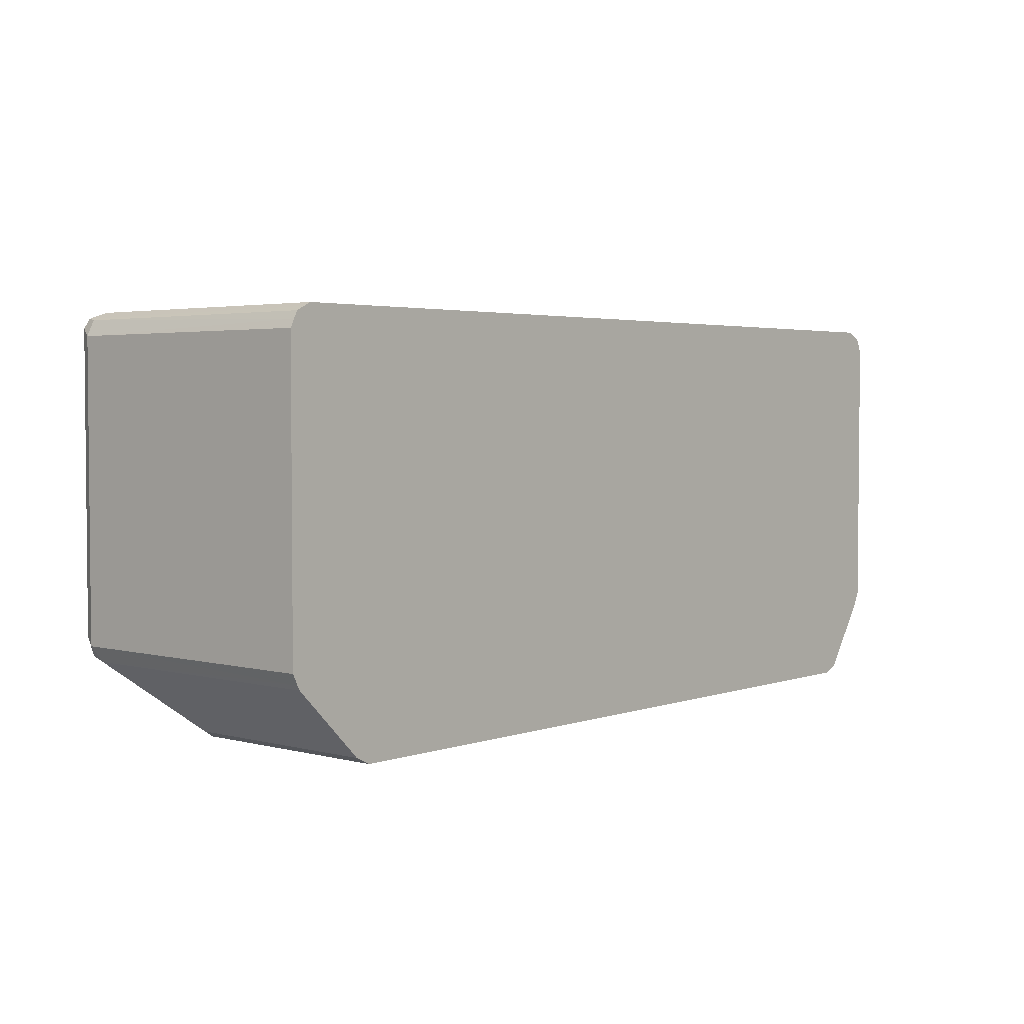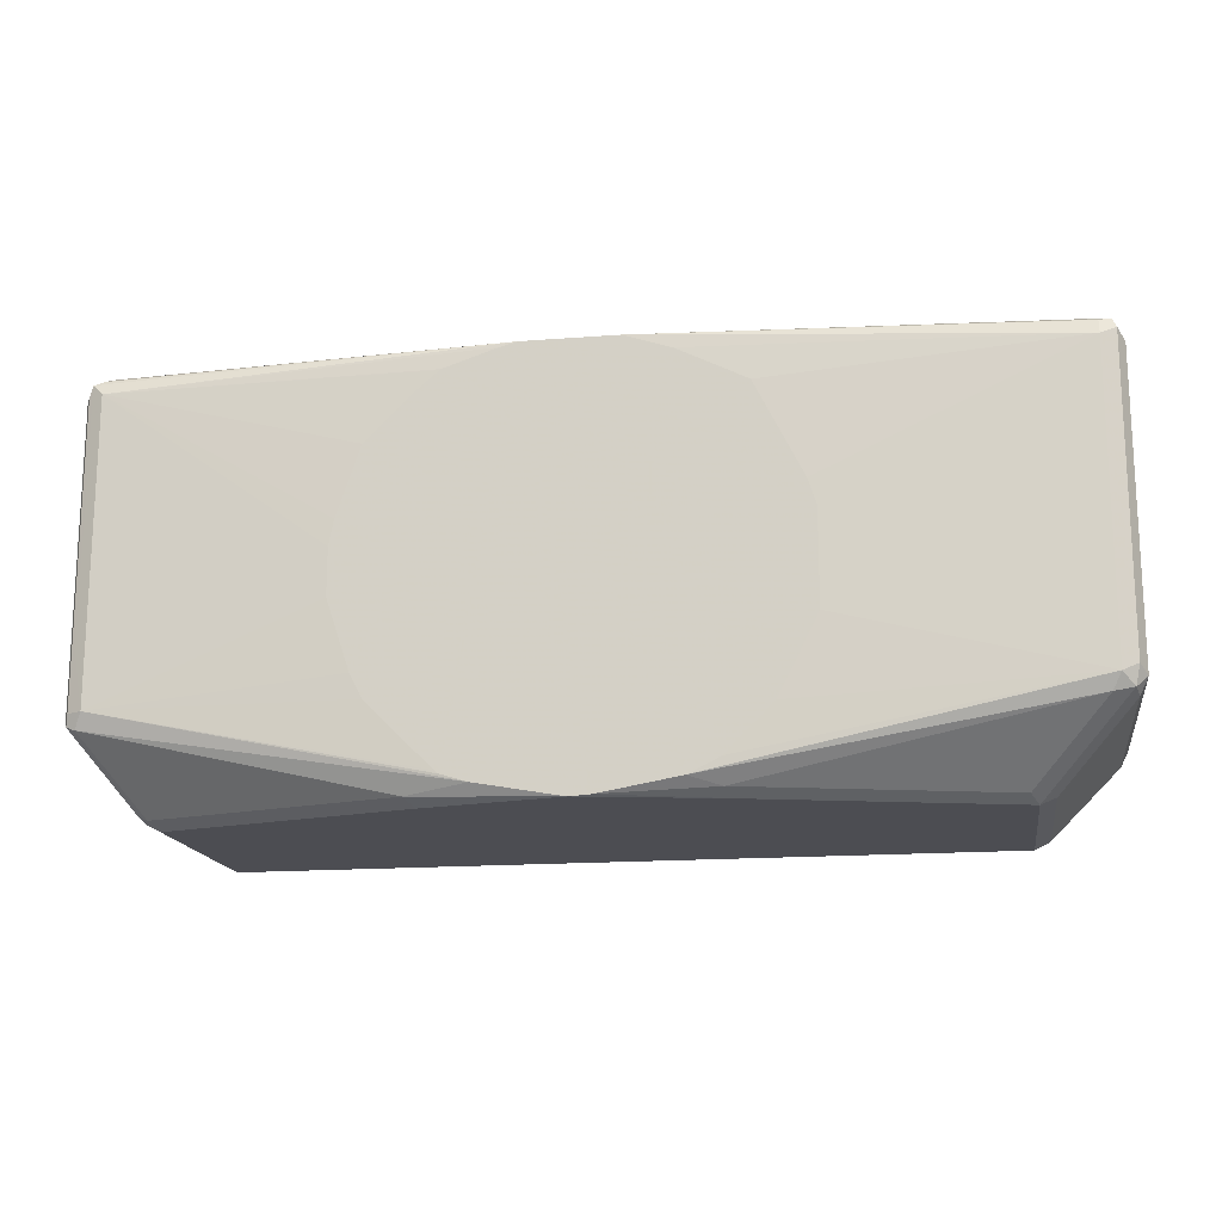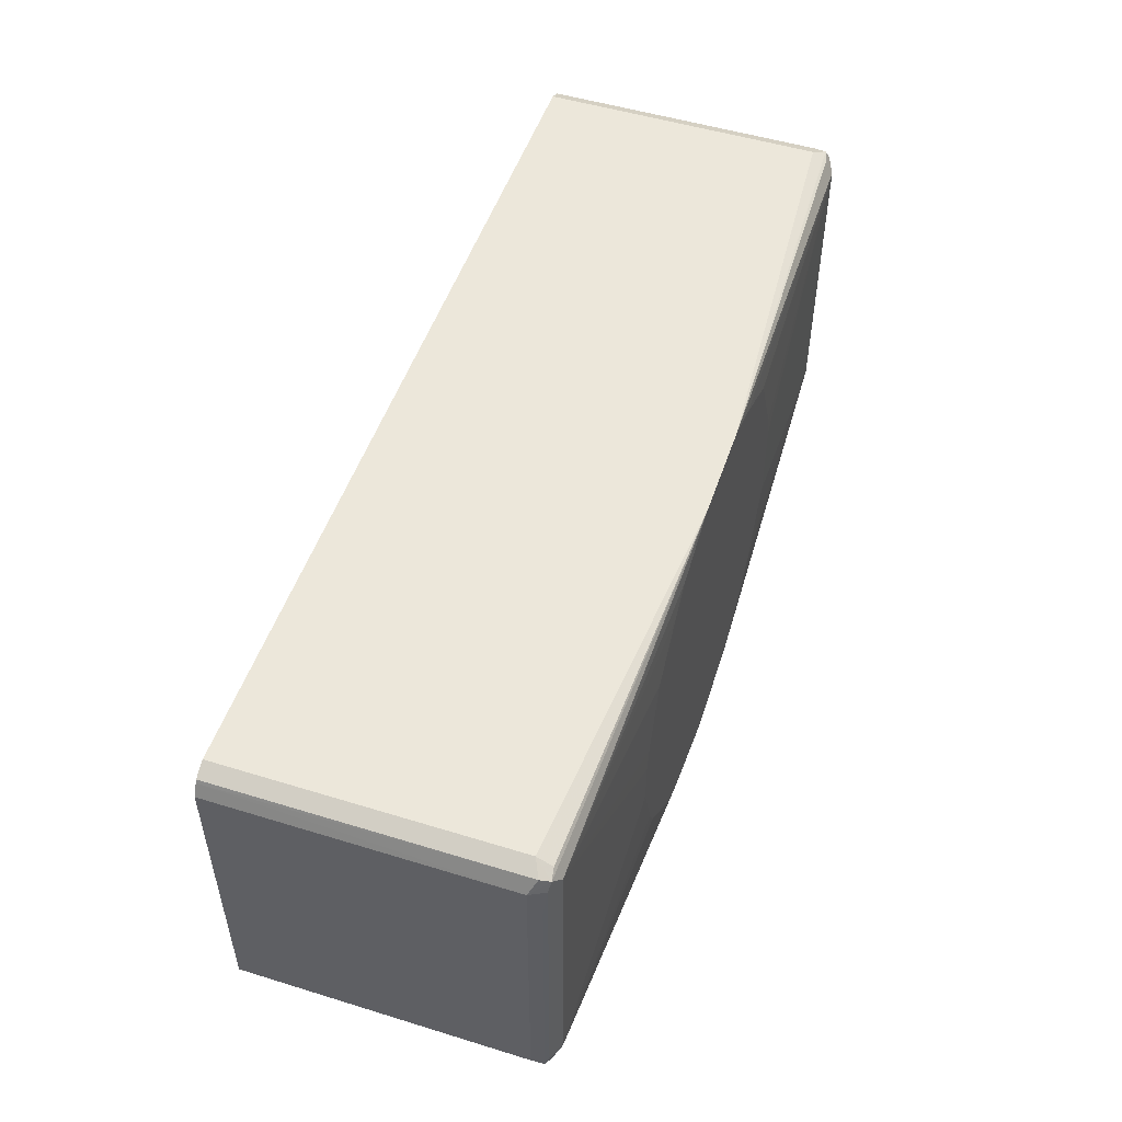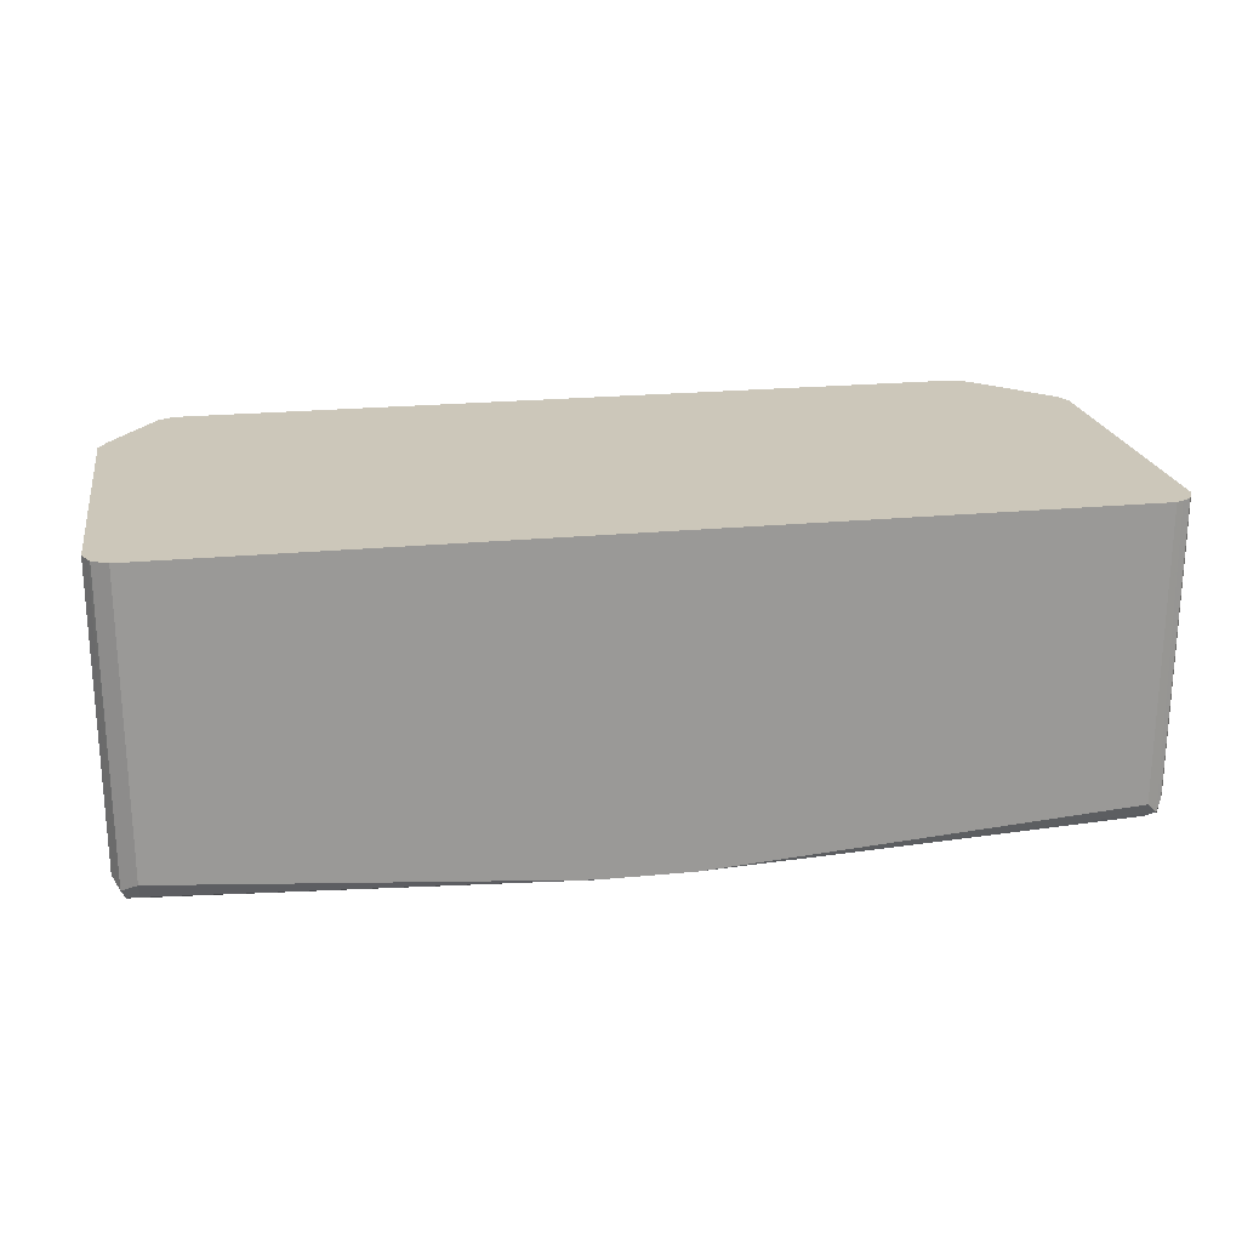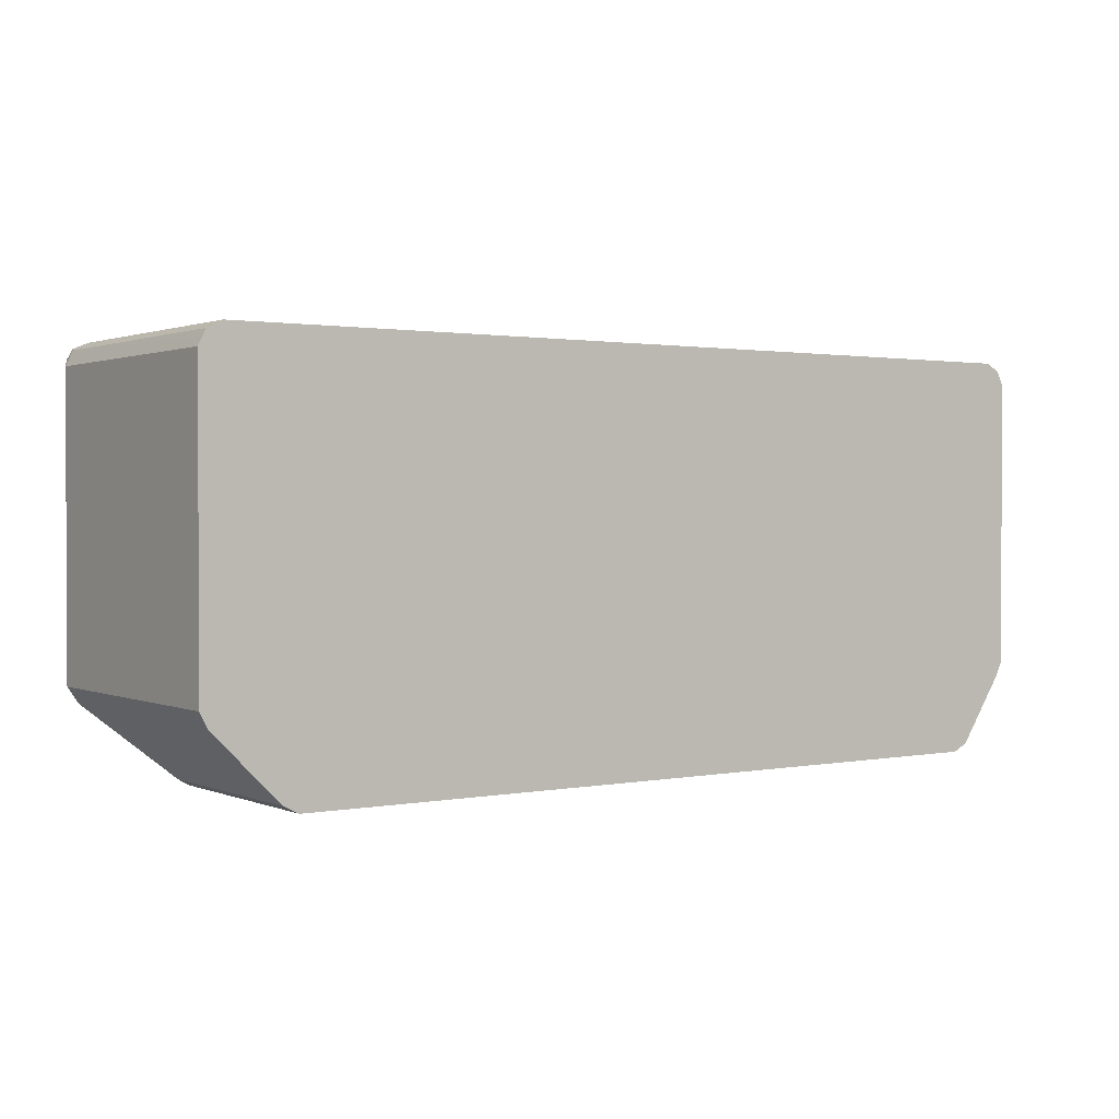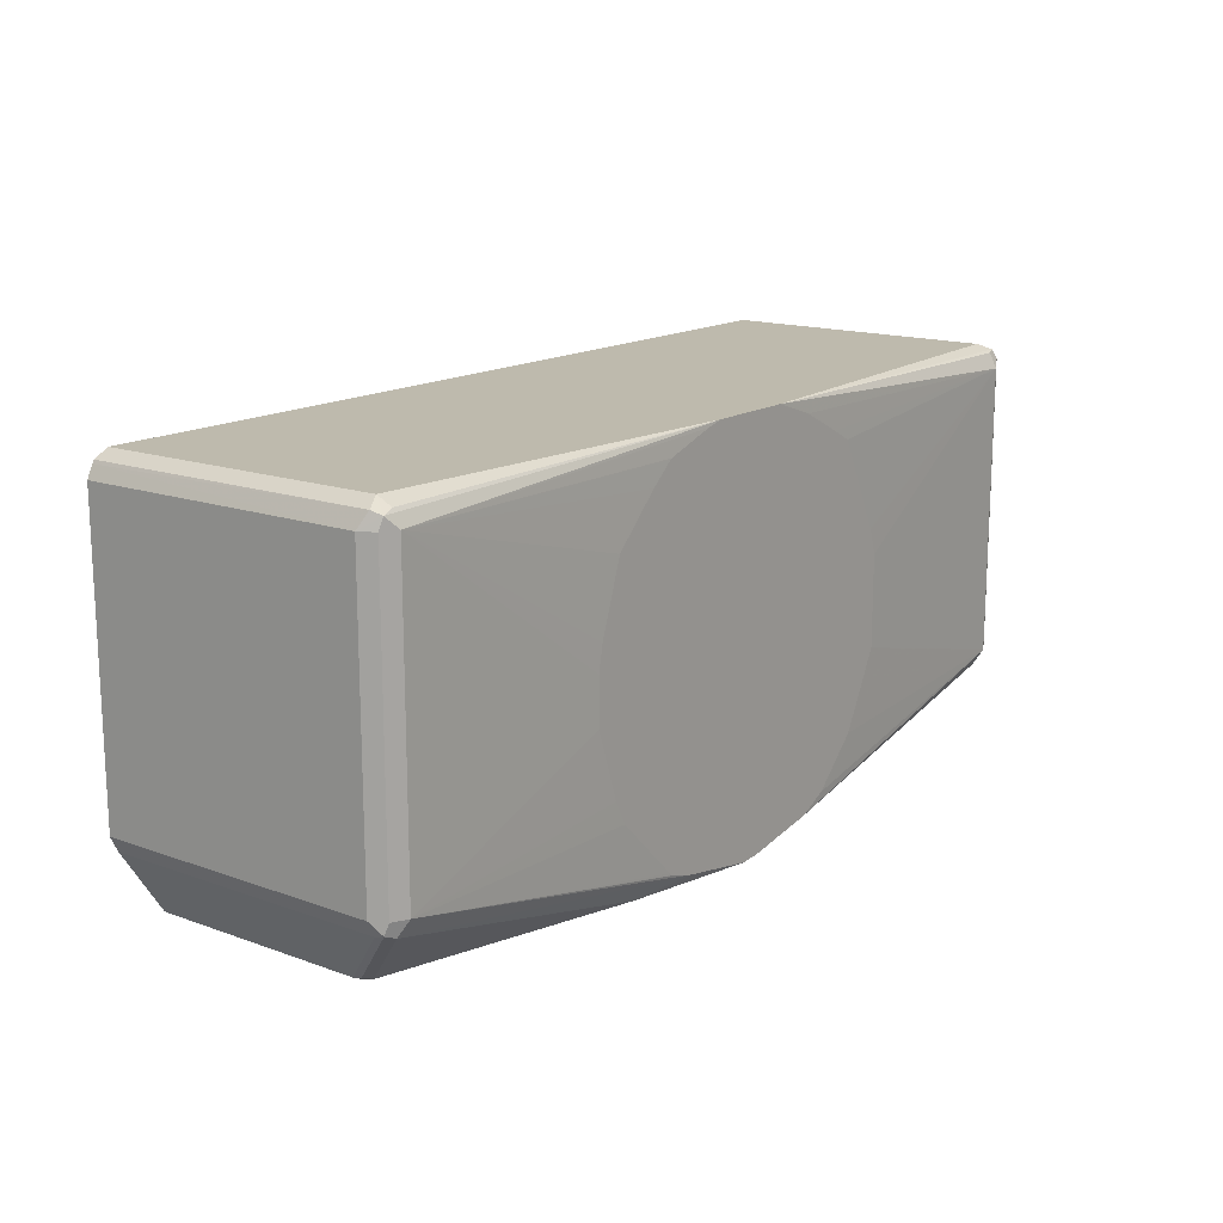
<metadata>
{"format":"obj","ext":"obj","renderer":"f3d","projection":"perspective","resolution":1024,"background":"white","views":[{"elev":3.2,"azim":-48.9,"up":"+Y"},{"elev":-16.3,"azim":-170.9,"up":"+Y"},{"elev":51.2,"azim":108.5,"up":"+Y"},{"elev":21.4,"azim":170.1,"up":"+Z"},{"elev":1.4,"azim":-34.9,"up":"+Y"},{"elev":15.4,"azim":127.2,"up":"+Y"}]}
</metadata>
<code>
v 0.3812 0.3411 -0.5111
v 0.3918 0.3358 -0.5111
v 0.3812 0.3411 -0.7625
v -0.4012 0.3411 -0.5111
v 0.3945 0.3344 -0.5111
v 0.3945 0.3344 -0.7692
v 0.3912 0.3311 -0.7775
v 0.3812 0.3344 -0.7758
v 0.04006 0.3411 -0.789
v -0.4012 0.3411 -0.7625
v -0.4113 0.3361 -0.7725
v -0.4076 0.3379 -0.5111
v 0.396 0.3316 -0.5111
v 0.4012 0.321 -0.7625
v 0.3912 0.1104 -0.7775
v 0.3812 0.321 -0.7825
v 0.3945 0.321 -0.7758
v 0.0556 0.3372 -0.789
v -0.04007 0.3411 -0.789
v -0.4012 0.3344 -0.7758
v -0.4012 0.321 -0.7825
v -0.4146 0.3277 -0.7758
v -0.4213 0.321 -0.7625
v -0.4146 0.3344 -0.7625
v -0.4146 0.3344 -0.5111
v 0.4012 0.321 -0.5111
v 0.4012 0.06022 -0.7625
v 0.3962 0.2909 -0.7725
v 0.3945 0.06022 -0.7758
v 0.3812 0.06022 -0.7825
v 0.1876 0.1811 -0.789
v 0.1833 0.2034 -0.789
v 0.1632 0.2636 -0.789
v 0.1231 0.3037 -0.789
v 0.103 0.321 -0.789
v 0.1017 0.322 -0.789
v -0.08025 0.3278 -0.789
v -0.4012 0.06022 -0.7825
v -0.1204 0.308 -0.789
v -0.1398 0.298 -0.789
v -0.1799 0.2178 -0.789
v -0.1805 0.2165 -0.789
v -0.1876 0.1941 -0.789
v -0.4146 0.0669 -0.7758
v -0.4213 0.06022 -0.7625
v -0.4213 0.321 -0.5111
v -0.4178 0.3281 -0.5111
v 0.4012 0.06022 -0.5111
v 0.3981 0.05389 -0.5111
v 0.3962 0.05018 -0.7725
v 0.3879 0.04682 -0.7758
v 0.07372 -0.006772 -0.789
v 0.09602 1.571e-05 -0.789
v 0.09739 0.0006874 -0.789
v 0.09997 0.002985 -0.789
v 0.1168 0.01942 -0.789
v 0.1569 0.05955 -0.789
v 0.1675 0.08027 -0.789
v 0.1876 0.1405 -0.789
v -0.3946 0.04682 -0.7758
v -0.4113 0.05018 -0.7725
v -0.1876 0.1133 -0.789
v -0.1675 0.0732 -0.789
v -0.154 0.04665 -0.789
v -0.1138 0.006521 -0.789
v -0.0879 -0.006489 -0.789
v -0.08702 -0.006772 -0.789
v -0.4213 0.06022 -0.5111
v -0.4146 0.04682 -0.7558
v -0.4166 0.05075 -0.5111
v 0.3945 0.04682 -0.5111
v 0.3945 0.04682 -0.7625
v 0.3561 -0.01002 -0.7123
v 0.3478 -0.01335 -0.7156
v 0.127 -0.01335 -0.7758
v -4.715e-05 -0.02007 -0.789
v -0.3344 -0.01335 -0.7156
v -0.3411 -0.02007 -0.7023
v -0.1137 -0.01335 -0.7758
v -0.01873 -0.01876 -0.789
v -0.4146 0.04682 -0.5111
v -0.3544 -0.01335 -0.6956
v 0.3544 -0.01335 -0.5111
v 0.3544 -0.01335 -0.7023
v 0.3411 -0.02007 -0.7023
v 0.1203 -0.02007 -0.7625
v -0.1204 -0.02007 -0.7625
v -0.3411 -0.02007 -0.5111
v -0.3544 -0.01335 -0.5111
v 0.3411 -0.02007 -0.5111
f 24 47 25
f 30 52 53
f 30 51 52
f 30 50 51
f 27 49 50
f 27 48 49
f 30 53 54
f 29 50 30
f 30 54 55
f 38 62 63
f 30 56 57
f 30 57 58
f 30 58 59
f 38 60 61
f 38 61 44
f 38 64 65
f 38 63 64
f 23 47 24
f 30 55 56
f 23 46 47
f 16 36 18
f 23 45 68
f 38 65 66
f 16 34 35
f 16 35 36
f 17 28 50
f 17 50 29
f 19 37 21
f 19 21 20
f 21 38 44
f 21 44 22
f 21 37 39
f 21 39 40
f 21 40 41
f 21 41 42
f 21 42 43
f 83 85 84
f 21 43 62
f 21 62 38
f 22 44 45
f 22 45 23
f 23 68 46
f 38 66 67
f 78 89 82
f 44 61 45
f 72 84 73
f 73 84 85
f 73 85 74
f 74 85 75
f 75 86 76
f 75 85 86
f 76 86 85
f 76 85 90
f 71 84 72
f 76 90 88
f 76 78 87
f 76 87 80
f 77 79 78
f 78 88 89
f 78 79 87
f 79 80 87
f 83 90 85
f 16 33 34
f 76 88 78
f 71 83 84
f 69 89 81
f 69 82 89
f 45 61 69
f 45 69 70
f 45 70 68
f 49 71 50
f 50 71 72
f 50 72 73
f 50 73 51
f 51 73 74
f 51 74 75
f 51 75 52
f 52 75 76
f 60 77 78
f 60 78 61
f 60 67 79
f 60 79 77
f 61 78 69
f 67 80 79
f 69 81 70
f 69 78 82
f 38 67 60
f 16 32 33
f 11 20 21
f 16 59 31
f 1 5 2
f 2 5 6
f 2 6 3
f 3 6 7
f 3 7 8
f 3 8 9
f 4 10 11
f 4 11 12
f 1 13 5
f 5 13 6
f 6 14 7
f 7 15 30
f 7 30 16
f 7 16 9
f 7 9 8
f 7 14 17
f 7 17 29
f 7 29 15
f 6 13 14
f 9 16 18
f 1 26 13
f 1 71 49
f 16 31 32
f 1 2 3
f 1 3 9
f 1 9 19
f 1 19 10
f 1 10 4
f 1 4 12
f 1 12 25
f 1 49 48
f 1 25 47
f 1 46 68
f 1 68 70
f 1 70 81
f 1 81 89
f 1 89 88
f 1 88 90
f 1 90 83
f 1 83 71
f 1 47 46
f 9 18 36
f 1 48 26
f 9 35 34
f 9 40 39
f 9 39 37
f 9 37 19
f 10 19 11
f 11 21 22
f 11 22 23
f 11 23 24
f 11 25 12
f 9 41 40
f 11 19 20
f 14 26 48
f 14 48 27
f 14 27 50
f 14 50 28
f 14 28 17
f 15 29 30
f 16 30 59
f 9 36 35
f 13 26 14
f 9 42 41
f 11 24 25
f 9 57 56
f 9 34 33
f 9 43 42
f 9 33 32
f 9 32 31
f 9 31 59
f 9 59 58
f 9 58 57
f 9 56 55
f 9 55 54
f 9 53 52
f 9 54 53
f 9 52 76
f 9 76 80
f 9 80 67
f 9 67 66
f 9 66 65
f 9 65 64
f 9 64 63
f 9 63 62
f 9 62 43

</code>
